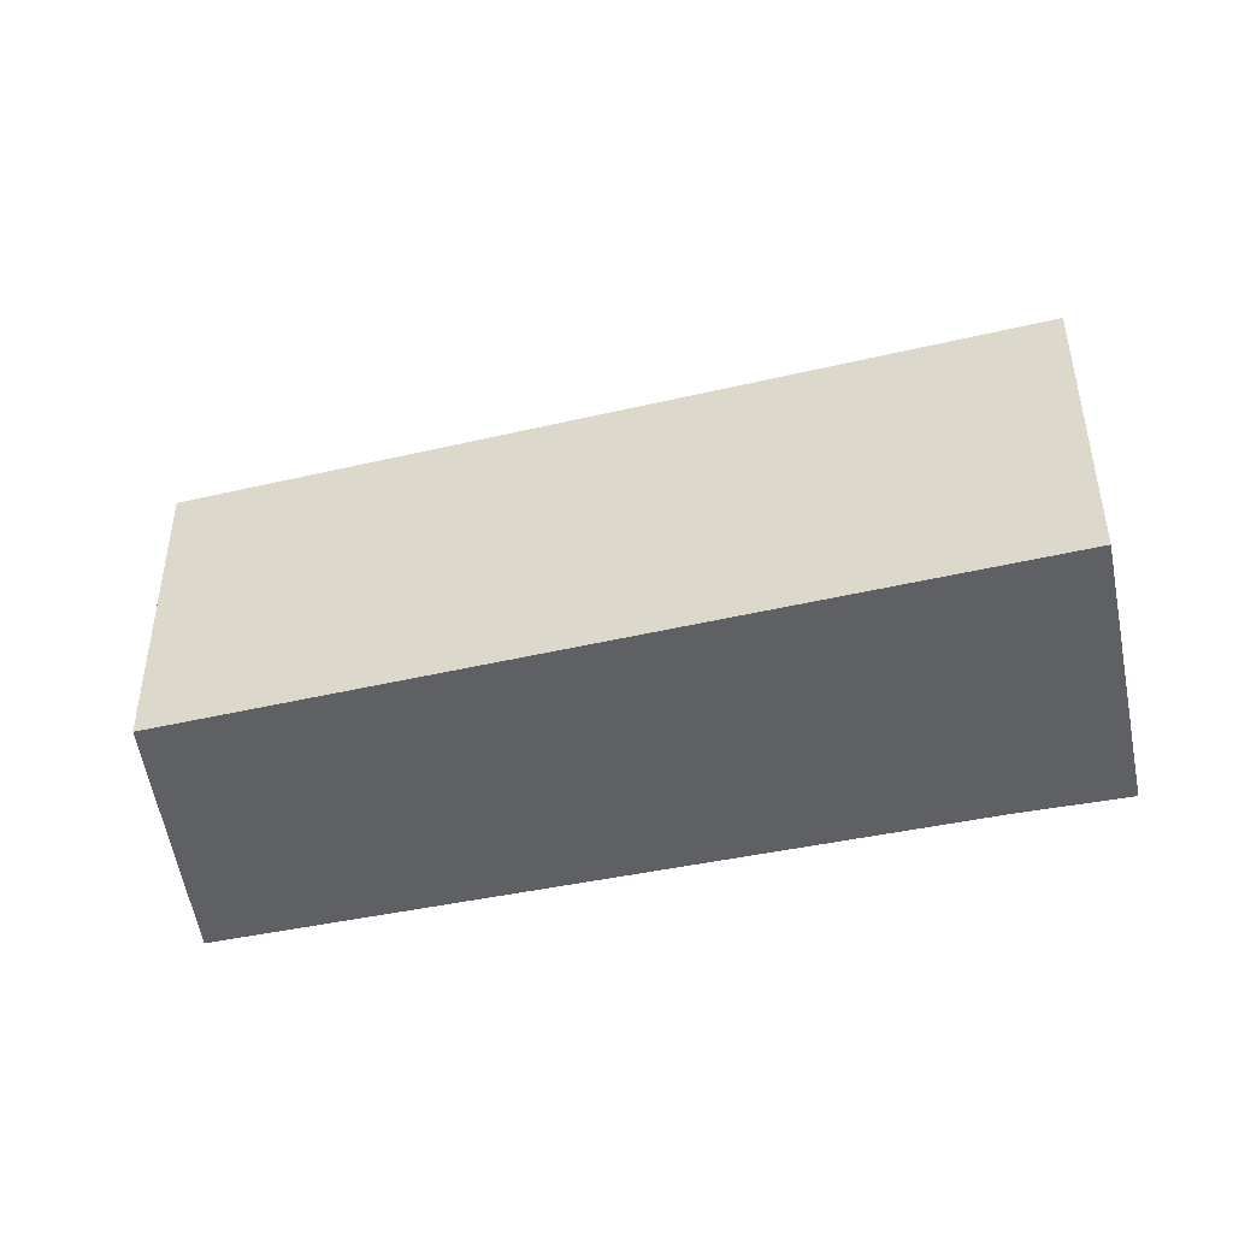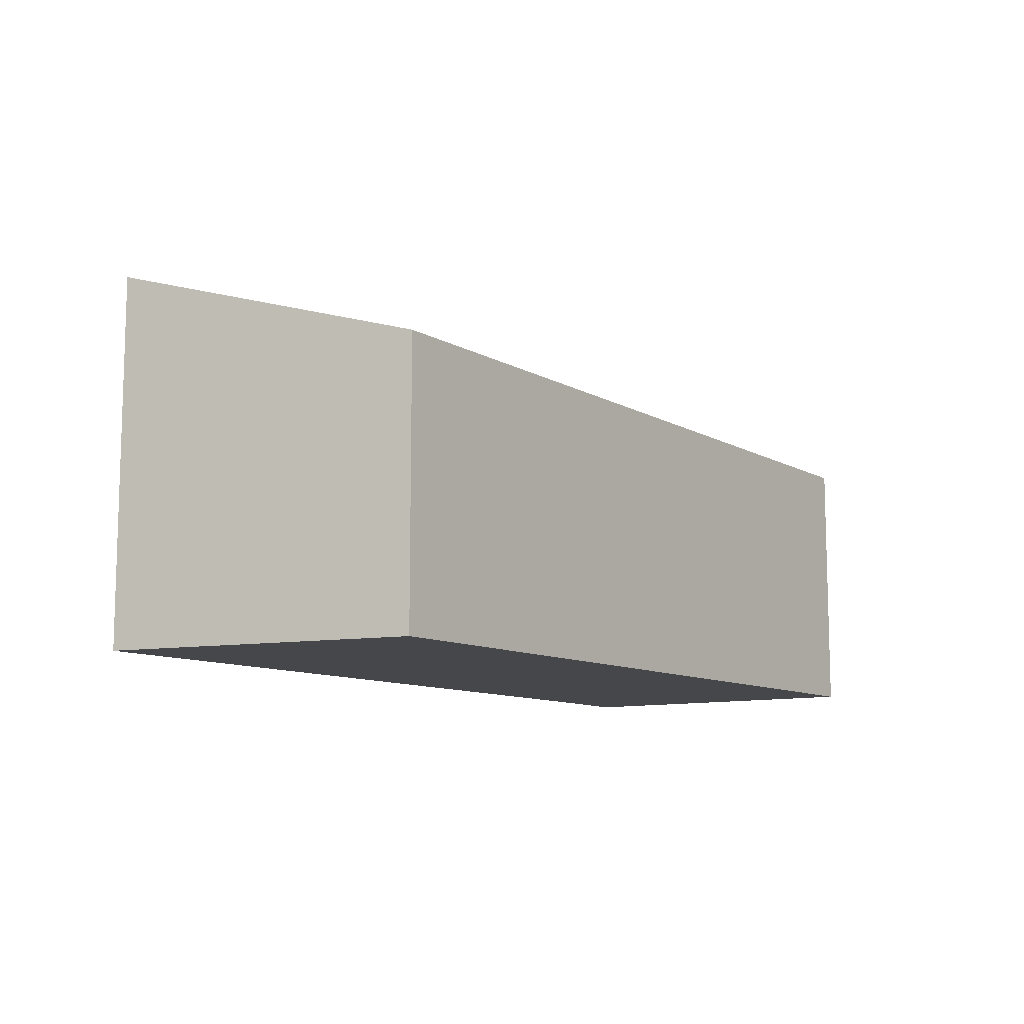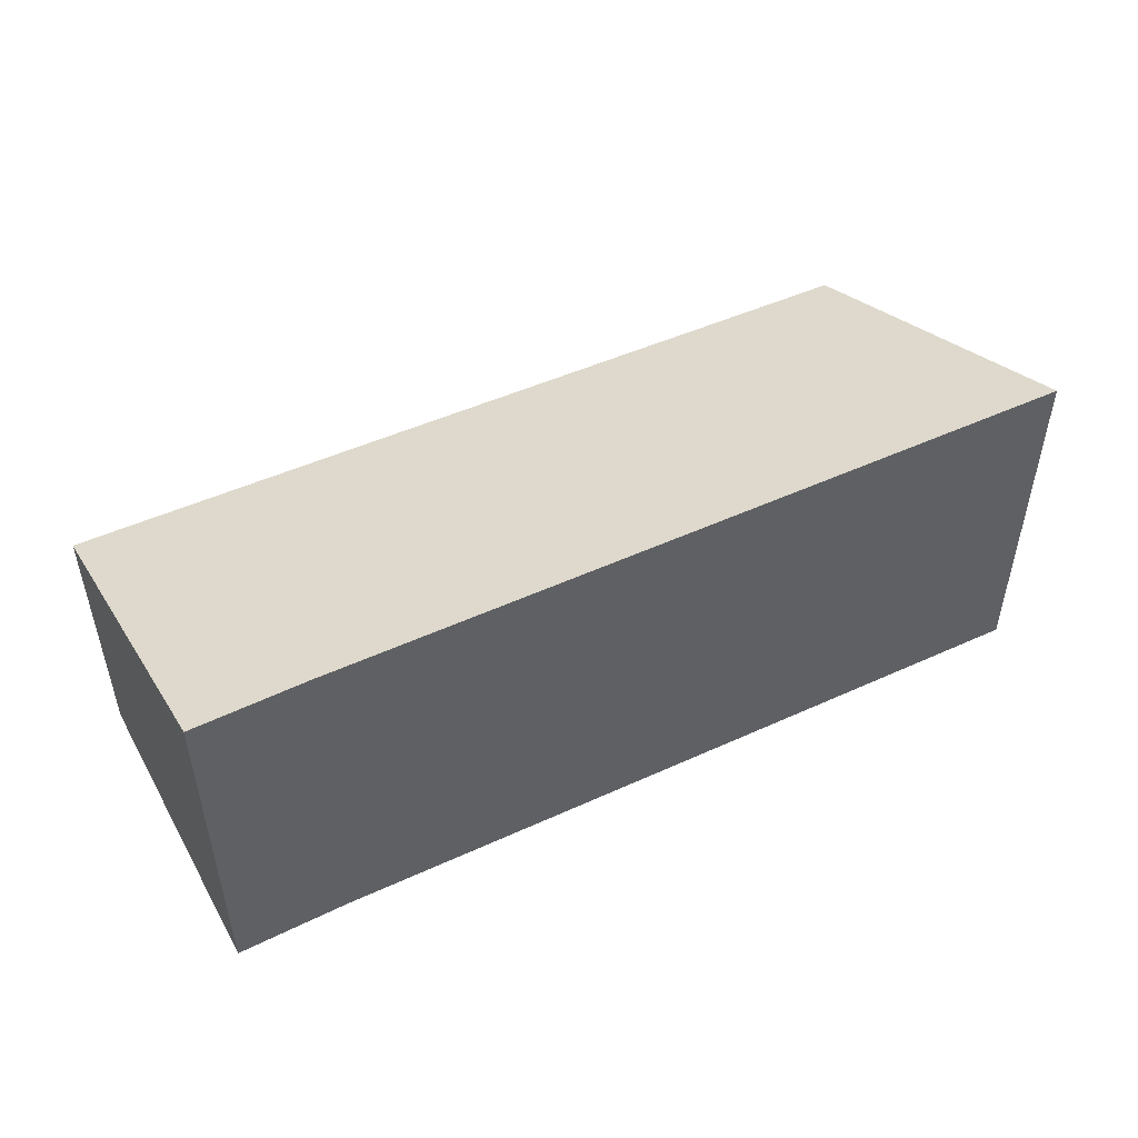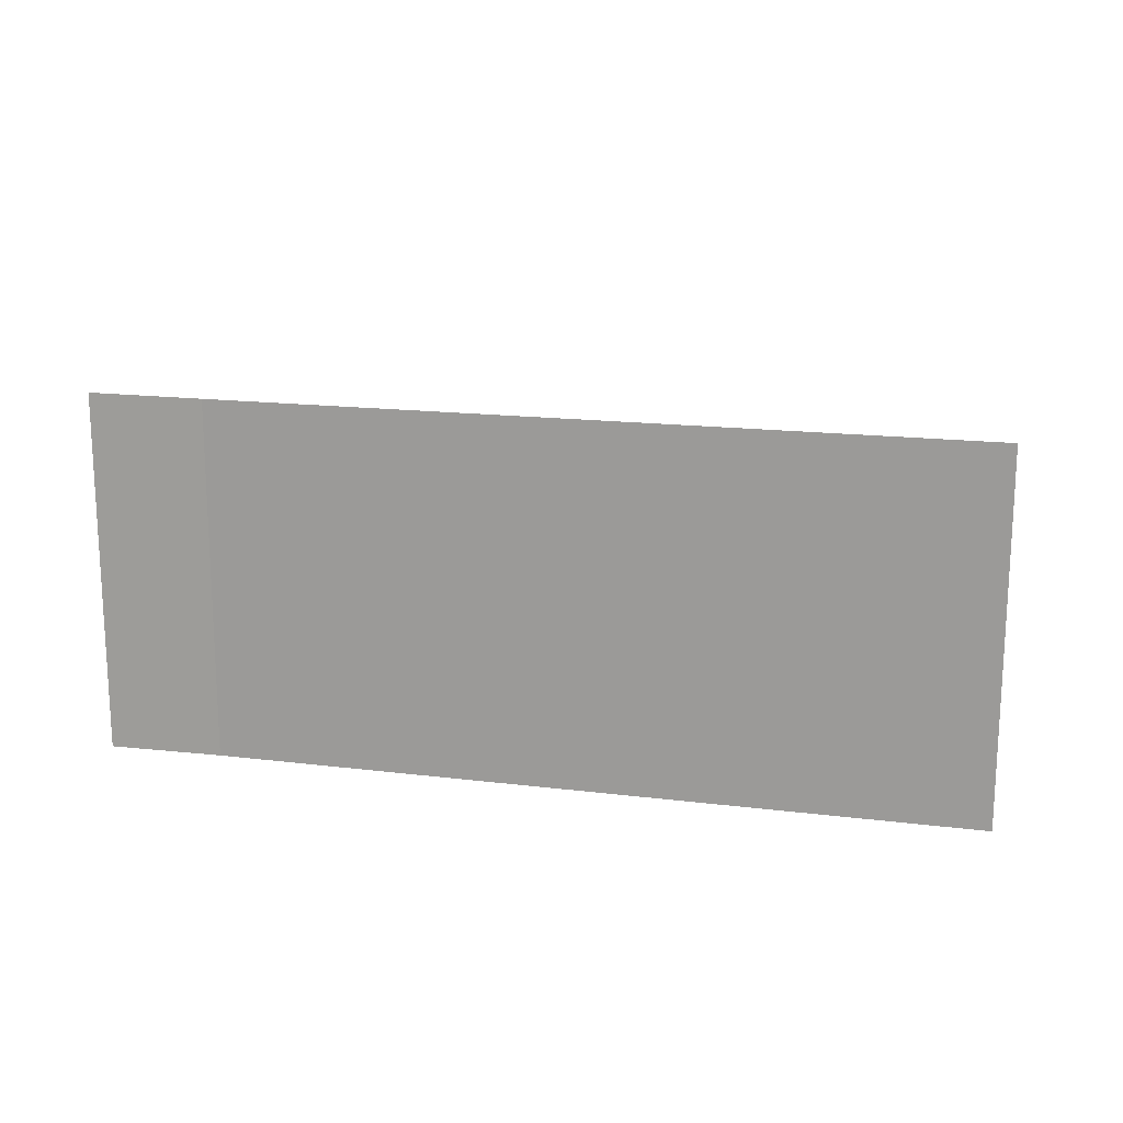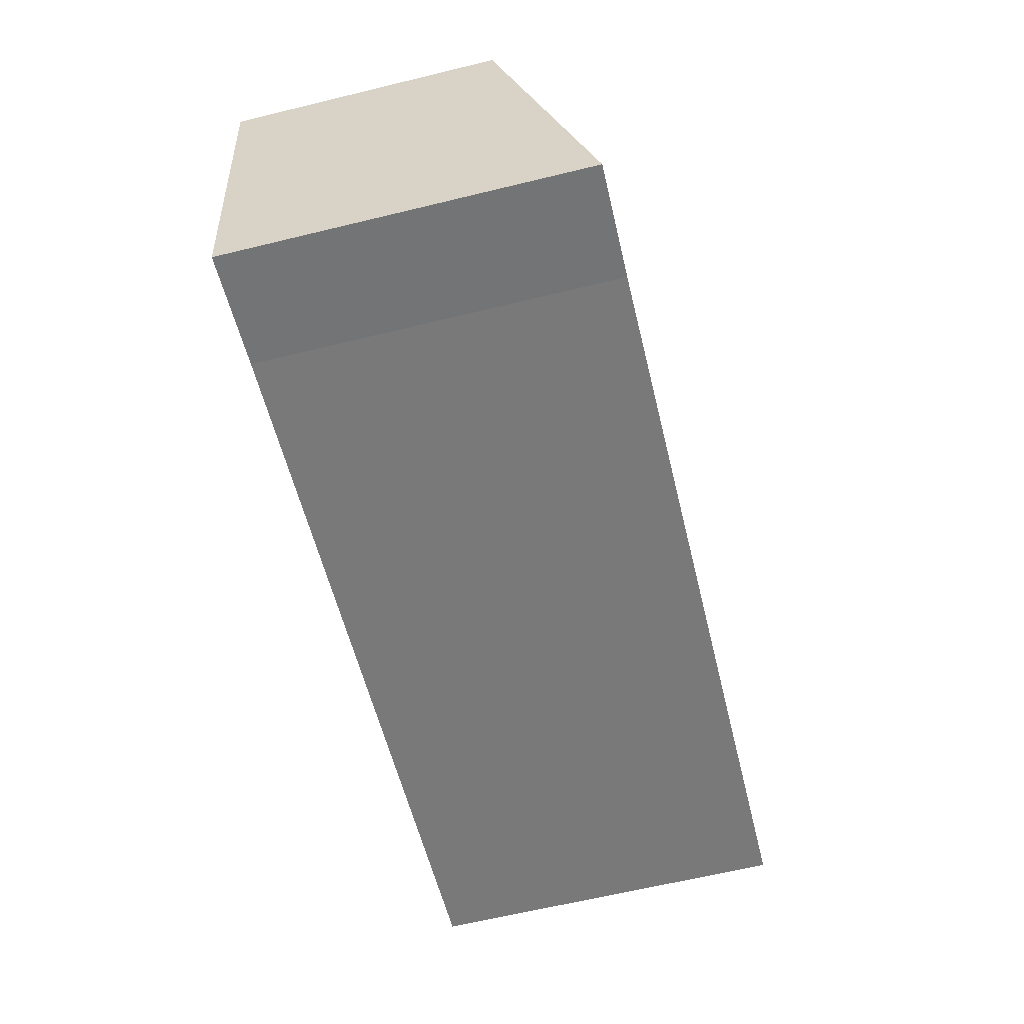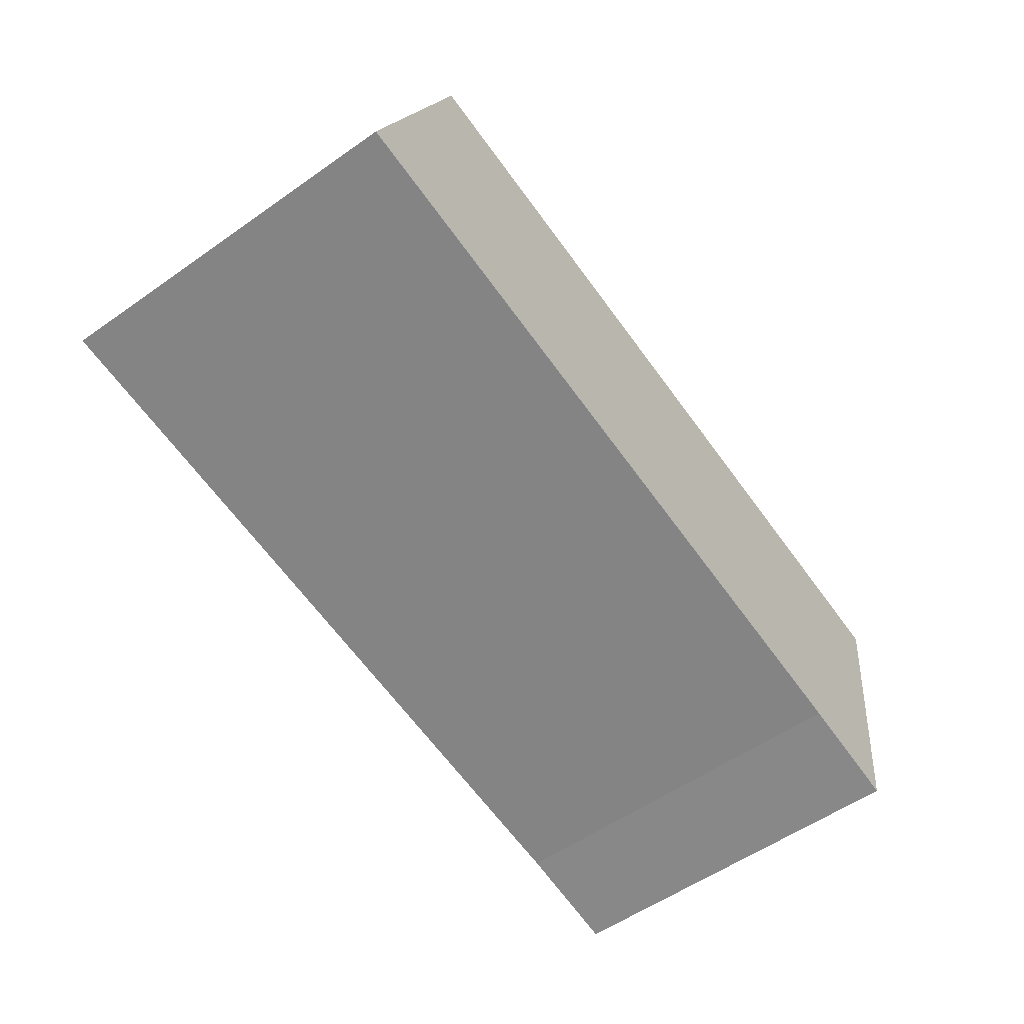
<metadata>
{"format":"obj","ext":"obj","renderer":"f3d","projection":"perspective","resolution":1024,"background":"white","views":[{"elev":-43.0,"azim":22.3,"up":"+Y"},{"elev":-10.2,"azim":-47.7,"up":"+Y"},{"elev":50.1,"azim":160.6,"up":"+Y"},{"elev":16.9,"azim":-158.8,"up":"+Y"},{"elev":-64.7,"azim":103.7,"up":"+Z"},{"elev":-56.2,"azim":-53.7,"up":"+Z"}]}
</metadata>
<code>
v  0.236 4.925 0.692
v  0.125 5.132 -0.016
v  0 5.132 3.142e-16
v  10.57 5.12 -1.347
v  1.41 3.896 4.131
v  11.93 3.841 2.942
v  12.18 5.132 -1.6
v  12.87 3.841 2.818
v  12.87 3.836 2.835
v  0 0 0
v  1.41 -2.53e-16 4.131
v  0.236 -4.237e-17 0.692
v  11.93 -1.801e-16 2.942
v  12.87 -1.736e-16 2.835
v  12.87 -1.726e-16 2.818
v  12.18 9.797e-17 -1.6
v  0.125 9.797e-19 -0.016
v  10.57 8.248e-17 -1.347
g defaultobject
f 1 2 3
f 2 1 4
f 4 1 5
f 4 5 6
f 4 6 7
f 7 6 8
f 8 6 9
f 10 1 3
f 1 10 5
f 5 10 11
f 11 10 12
f 11 6 5
f 6 11 13
f 6 13 9
f 9 13 14
f 9 15 8
f 15 9 14
f 8 16 7
f 16 8 15
f 2 10 3
f 10 2 4
f 10 4 17
f 17 4 18
f 16 4 7
f 4 16 18
f 13 15 14
f 15 13 16
f 16 13 11
f 16 11 18
f 18 11 17
f 17 11 12
f 17 12 10

</code>
